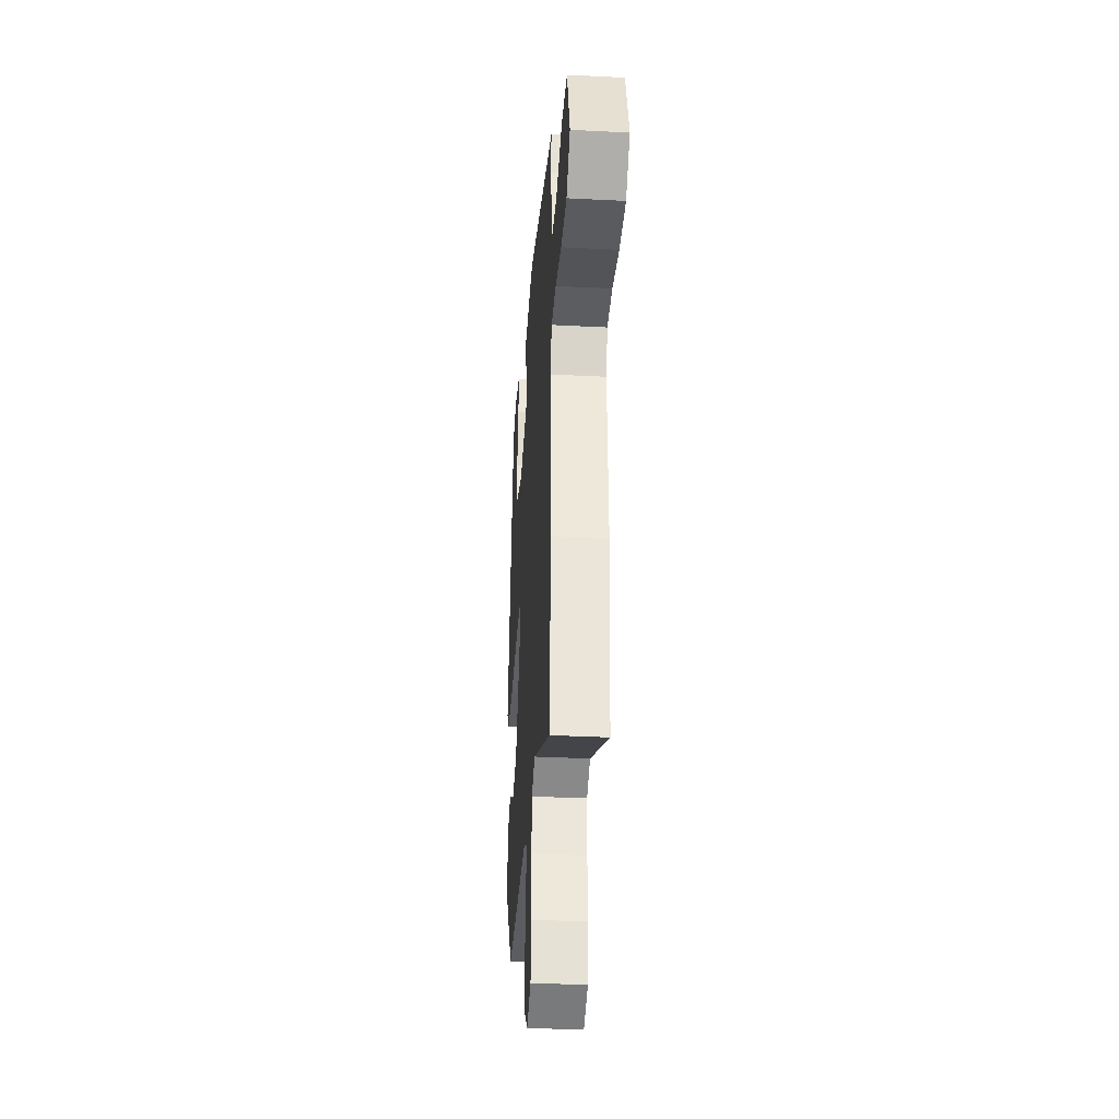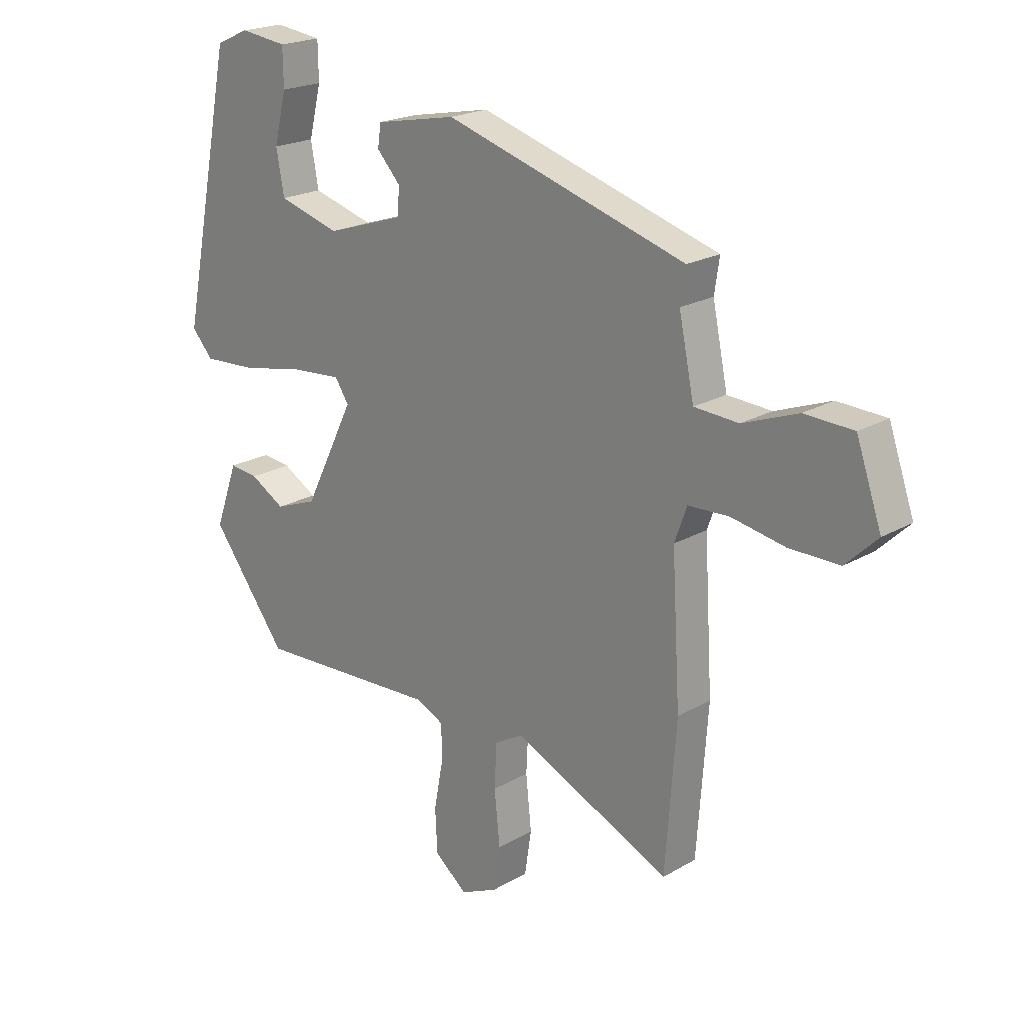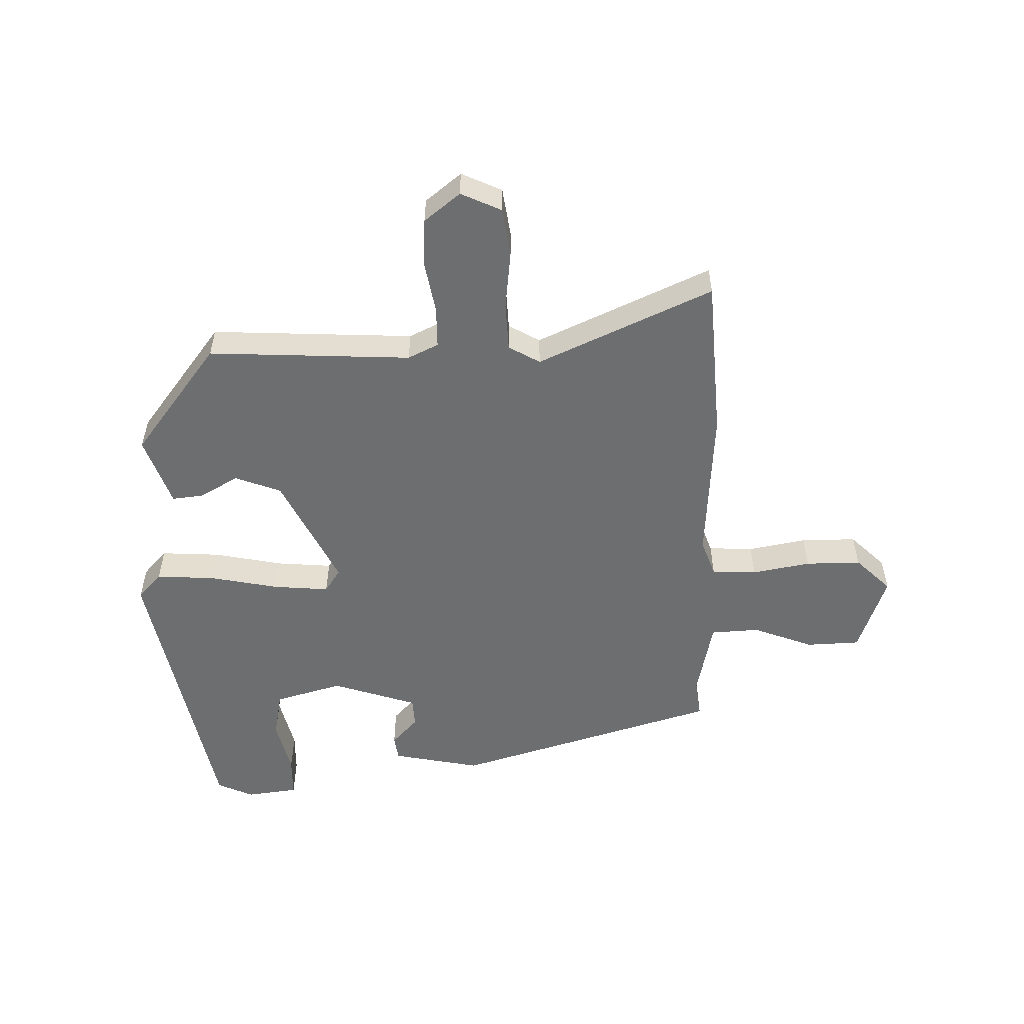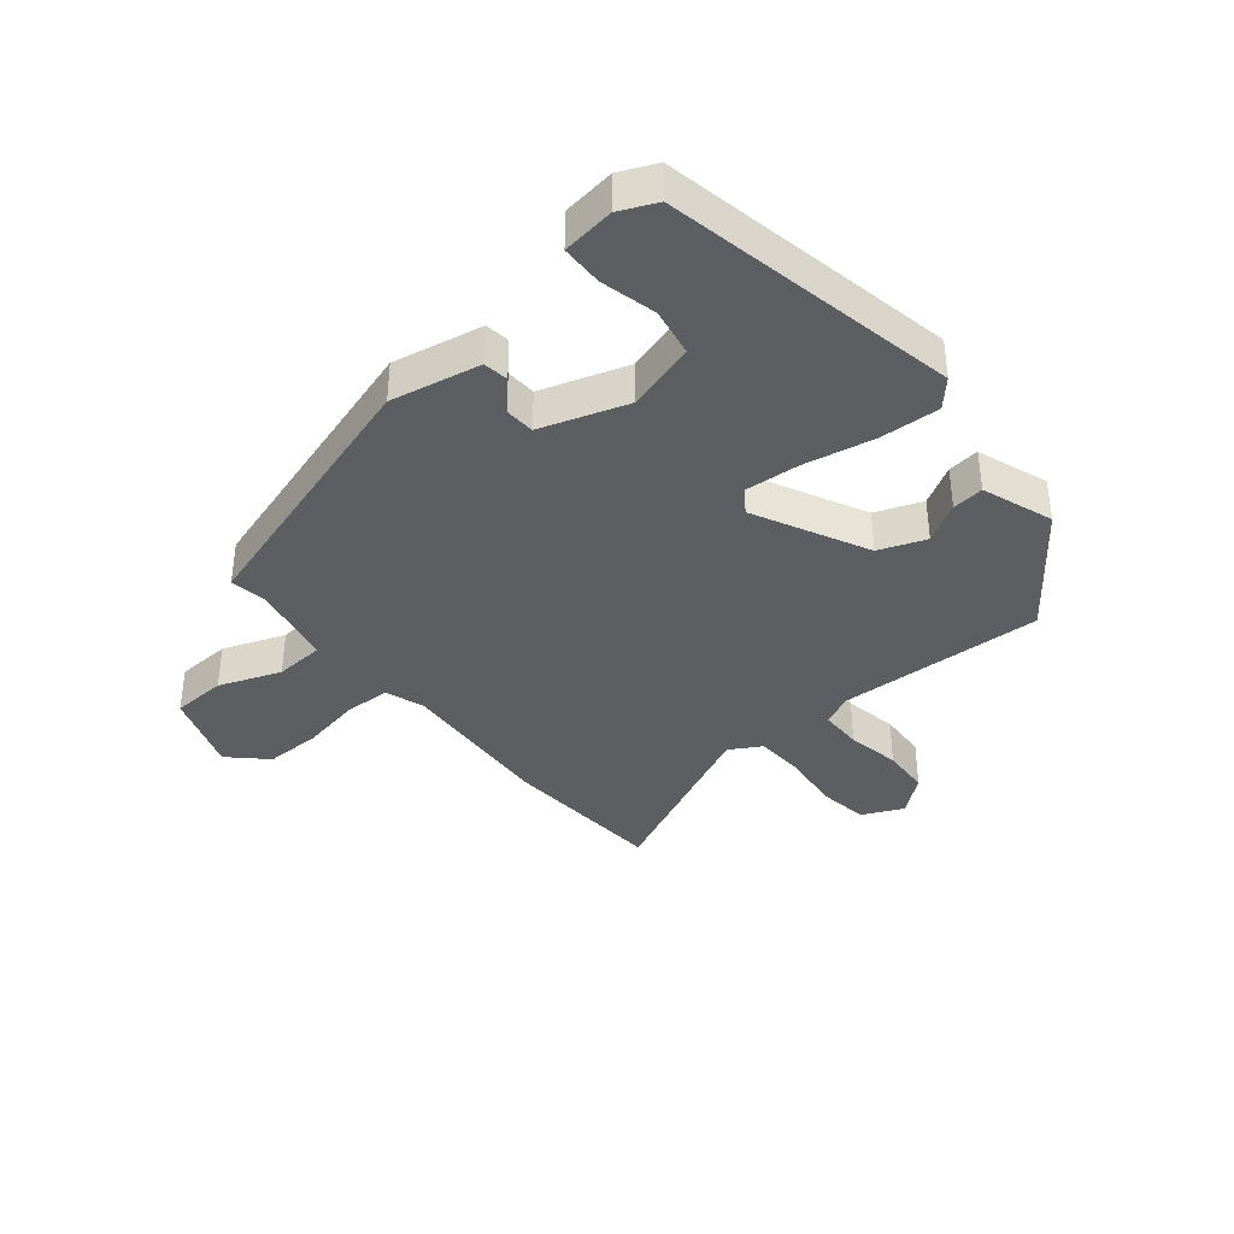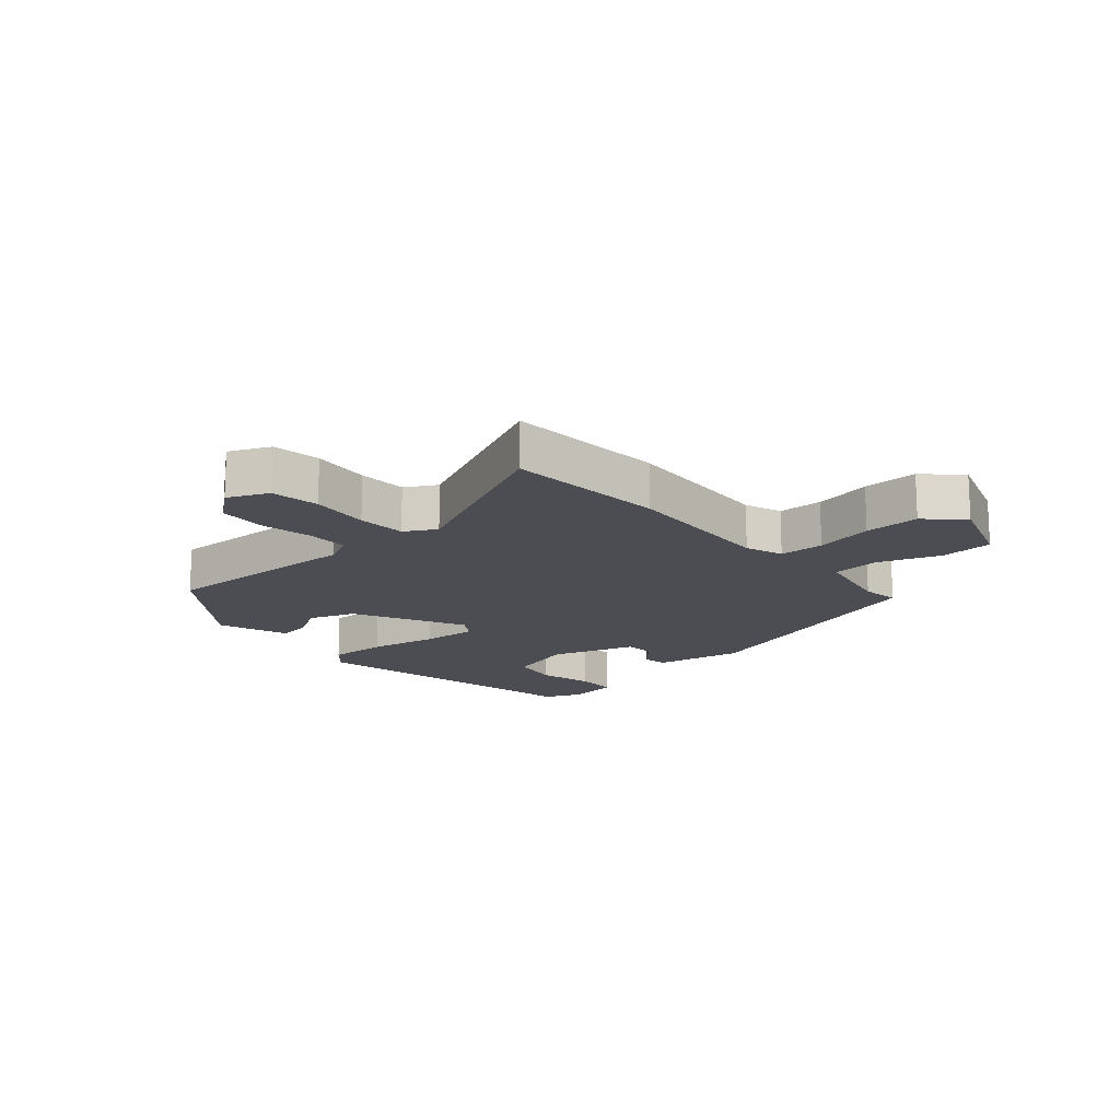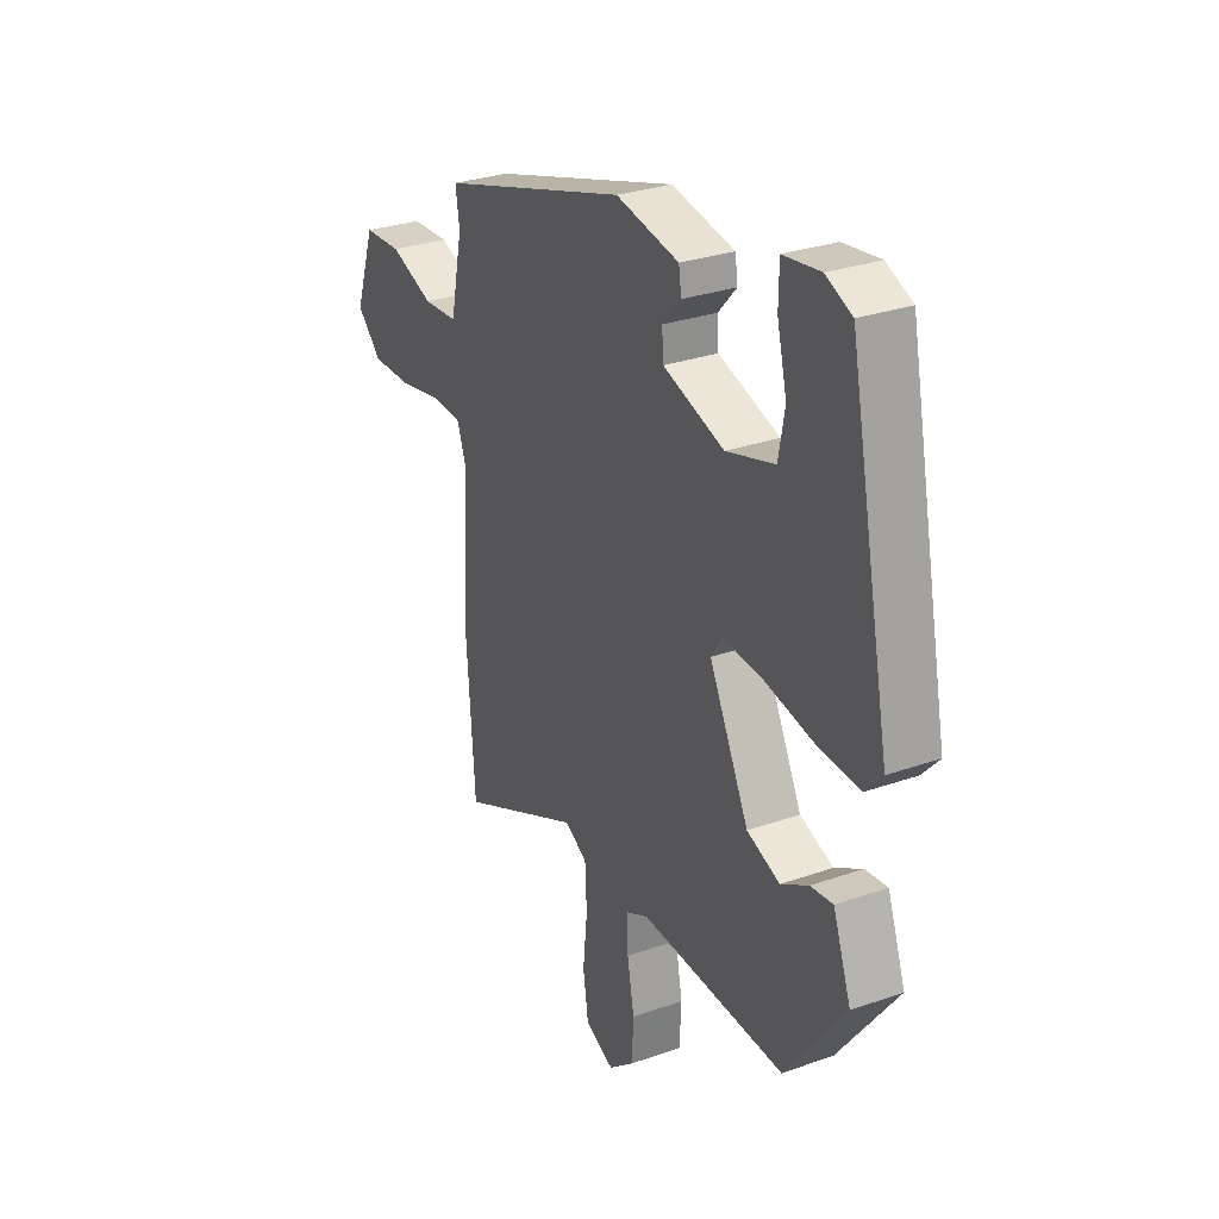
<metadata>
{"format":"obj","ext":"obj","renderer":"f3d","projection":"perspective","resolution":1024,"background":"white","views":[{"elev":-33.5,"azim":-94.0,"up":"+Z"},{"elev":20.7,"azim":-136.3,"up":"+Z"},{"elev":-54.2,"azim":-179.0,"up":"+Y"},{"elev":-38.2,"azim":39.3,"up":"+Y"},{"elev":-16.3,"azim":-138.6,"up":"+Y"},{"elev":29.2,"azim":62.4,"up":"+Z"}]}
</metadata>
<code>
v 0.336 0.07 -0.483
v 0.006 0.07 -0.469
v -0.043 0.07 -0.493
v -0.043 0.07 -0.56
v -0.027 0.07 -0.645
v -0.031 0.07 -0.723
v -0.089 0.07 -0.77
v -0.155 0.07 -0.74
v -0.167 0.07 -0.661
v -0.157 0.07 -0.565
v -0.161 0.07 -0.486
v -0.212 0.07 -0.457
v -0.494 0.07 -0.587
v -0.513 0.07 -0.326
v -0.498 0.07 -0.072
v -0.52 0.07 -0.011
v -0.593 0.07 -0.008
v -0.688 0.07 -0.026
v -0.778 0.07 -0.027
v -0.835 0.07 0.028
v -0.79 0.07 0.158
v -0.703 0.07 0.162
v -0.604 0.07 0.125
v -0.525 0.07 0.13
v -0.498 0.07 0.261
v -0.507 0.07 0.321
v -0.076 0.07 0.453
v 0.068 0.07 0.425
v 0.074 0.07 0.385
v 0.032 0.07 0.339
v 0.035 0.07 0.291
v 0.174 0.07 0.246
v 0.284 0.07 0.278
v 0.298 0.07 0.355
v 0.276 0.07 0.444
v 0.277 0.07 0.511
v 0.361 0.07 0.522
v 0.42 0.07 0.496
v 0.515 0.07 0.025
v 0.477 0.07 -0.017
v 0.381 0.07 -0.012
v 0.268 0.07 0.01
v 0.178 0.07 0.017
v 0.153 0.07 -0.021
v 0.243 0.07 -0.202
v 0.318 0.07 -0.23
v 0.38 0.07 -0.194
v 0.431 0.07 -0.188
v 0.472 0.07 -0.302
v 0.336 0 -0.483
v 0.006 0 -0.469
v -0.043 0 -0.493
v -0.043 0 -0.56
v -0.027 0 -0.645
v -0.031 0 -0.723
v -0.089 0 -0.77
v -0.155 0 -0.74
v -0.167 0 -0.661
v -0.157 0 -0.565
v -0.161 0 -0.486
v -0.212 0 -0.457
v -0.494 0 -0.587
v -0.513 0 -0.326
v -0.498 0 -0.072
v -0.52 0 -0.011
v -0.593 0 -0.008
v -0.688 0 -0.026
v -0.778 0 -0.027
v -0.835 0 0.028
v -0.79 0 0.158
v -0.703 0 0.162
v -0.604 0 0.125
v -0.525 0 0.13
v -0.498 0 0.261
v -0.507 0 0.321
v -0.076 0 0.453
v 0.068 0 0.425
v 0.074 0 0.385
v 0.032 0 0.339
v 0.035 0 0.291
v 0.174 0 0.246
v 0.284 0 0.278
v 0.298 0 0.355
v 0.276 0 0.444
v 0.277 0 0.511
v 0.361 0 0.522
v 0.42 0 0.496
v 0.515 0 0.025
v 0.477 0 -0.017
v 0.381 0 -0.012
v 0.268 0 0.01
v 0.178 0 0.017
v 0.153 0 -0.021
v 0.243 0 -0.202
v 0.318 0 -0.23
v 0.38 0 -0.194
v 0.431 0 -0.188
v 0.472 0 -0.302
f 46 47 48 49
f 45 46 49 1
f 44 45 1 2
f 39 40 41 42
f 39 42 43
f 38 39 43
f 34 35 36 37
f 33 34 37 38
f 27 28 29 30
f 25 26 27 30
f 24 25 30 31
f 20 21 22 23
f 20 23 24
f 17 18 19 20
f 16 17 20 24
f 15 16 24 31
f 12 13 14 15
f 11 12 15 31
f 7 8 9 10
f 4 5 6 7
f 3 4 7 10
f 44 2 3
f 44 3 10 11
f 33 38 43 44
f 32 33 44 11
f 11 31 32
f 98 97 96 95
f 50 98 95 94
f 51 50 94 93
f 91 90 89 88
f 92 91 88
f 92 88 87
f 86 85 84 83
f 87 86 83 82
f 79 78 77 76
f 79 76 75 74
f 80 79 74 73
f 72 71 70 69
f 73 72 69
f 69 68 67 66
f 73 69 66 65
f 80 73 65 64
f 64 63 62 61
f 80 64 61 60
f 59 58 57 56
f 56 55 54 53
f 59 56 53 52
f 52 51 93
f 60 59 52 93
f 93 92 87 82
f 60 93 82 81
f 81 80 60
f 1 50 51 2
f 2 51 52 3
f 3 52 53 4
f 4 53 54 5
f 5 54 55 6
f 6 55 56 7
f 7 56 57 8
f 8 57 58 9
f 9 58 59 10
f 10 59 60 11
f 11 60 61 12
f 12 61 62 13
f 13 62 63 14
f 14 63 64 15
f 15 64 65 16
f 16 65 66 17
f 17 66 67 18
f 18 67 68 19
f 19 68 69 20
f 20 69 70 21
f 21 70 71 22
f 22 71 72 23
f 23 72 73 24
f 24 73 74 25
f 25 74 75 26
f 26 75 76 27
f 27 76 77 28
f 28 77 78 29
f 29 78 79 30
f 30 79 80 31
f 31 80 81 32
f 32 81 82 33
f 33 82 83 34
f 34 83 84 35
f 35 84 85 36
f 36 85 86 37
f 37 86 87 38
f 38 87 88 39
f 39 88 89 40
f 40 89 90 41
f 41 90 91 42
f 42 91 92 43
f 43 92 93 44
f 44 93 94 45
f 45 94 95 46
f 46 95 96 47
f 47 96 97 48
f 48 97 98 49
f 49 98 50 1

</code>
